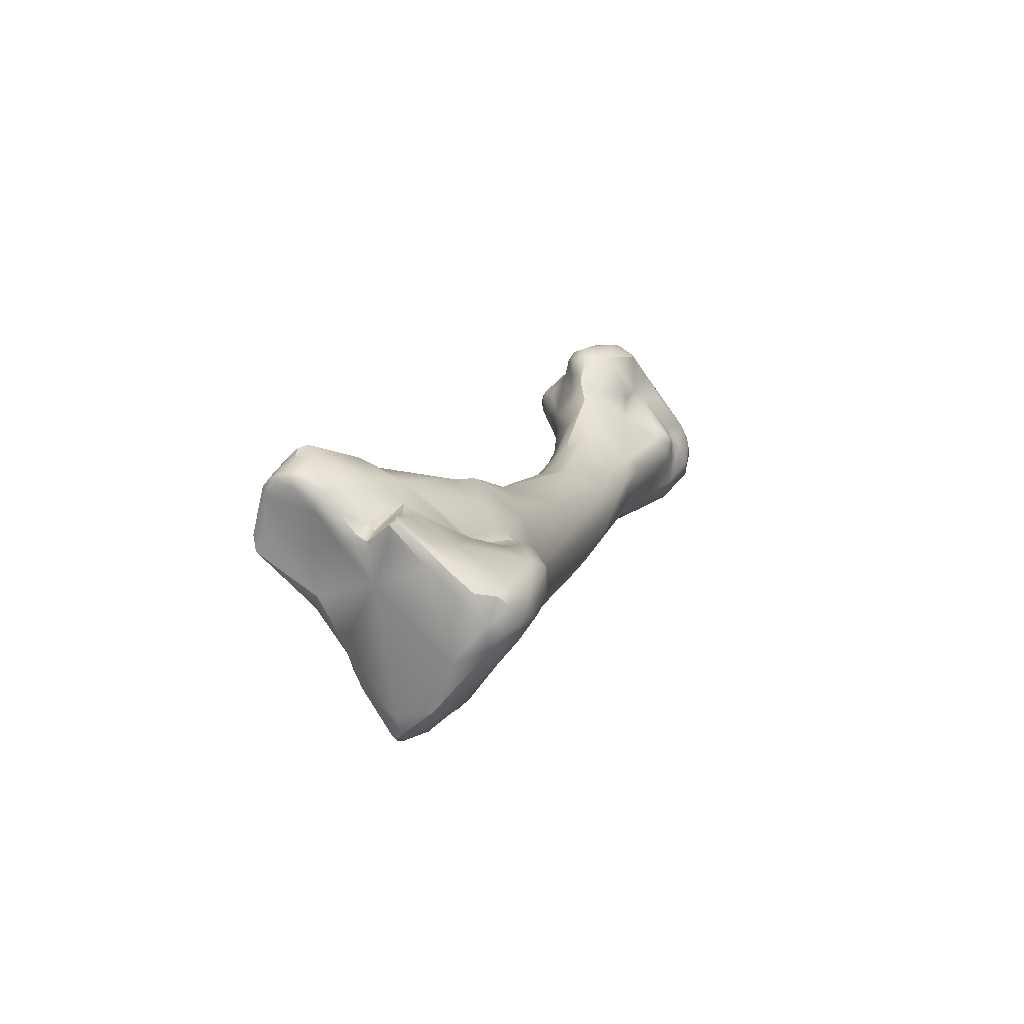
<metadata>
{"format":"obj","ext":"obj","renderer":"f3d","projection":"perspective","resolution":1024,"background":"white","views":[{"elev":73.1,"azim":-5.7,"up":"+Y"}]}
</metadata>
<code>
v 101.1 -123.9 -42
v 99.21 -122.9 -37.5
v 98.32 -124 -37.5
v 101.7 -121.5 -42.3
v 102.2 -122.7 -42.73
v 102.5 -122 -42.6
v 102.8 -121.2 -41.69
v 99.35 -121.7 -40
v 100.5 -120.5 -40.5
v 100.3 -120.3 -40.17
v 100.3 -120.3 -39.78
v 99.91 -122.4 -40.54
v 100 -121.8 -40.81
v 100.7 -121.4 -41.27
v 100.6 -122.8 -41.76
v 101.6 -120.8 -41.34
v 99.47 -121.4 -39.24
v 101.4 -119.9 -40.25
v 101.2 -119.7 -39.85
v 101.8 -119.7 -40.02
v 101.3 -119.9 -39.17
v 101.9 -119.6 -39.5
v 102.9 -119.7 -39.48
v 103.5 -119.7 -38.63
v 102.8 -119.8 -38.17
v 102.8 -125.9 -41.8
v 98.39 -124.1 -36.41
v 99.01 -125.5 -36.43
v 100.1 -124.2 -34.83
v 105.6 -124.2 -42.15
v 105.4 -125.4 -42.32
v 102.2 -122.5 -35.84
v 106.2 -121.8 -40
v 106.3 -121.6 -39.28
v 104.6 -120.3 -39.14
v 102.7 -120.4 -37.42
v 104.1 -120 -37.36
v 103.9 -121.2 -35.64
v 104.3 -120.6 -35.95
v 103.8 -130 -40.81
v 103.1 -130.6 -39.19
v 101.8 -128.5 -39.52
v 100.9 -128.6 -38.17
v 104.8 -126.9 -42.17
v 101.8 -125.9 -32.75
v 105.8 -126.3 -42.11
v 106.7 -125.7 -41.84
v 102.1 -124.5 -33.08
v 108.3 -124.7 -40.4
v 108.3 -123.3 -38.52
v 108.8 -122.7 -37.56
v 105.1 -120.5 -35.9
v 104.9 -120.8 -35.15
v 105.8 -120.7 -36.53
v 107.8 -118.8 -36.22
v 108.2 -118.9 -35.96
v 107.4 -121.4 -36.91
v 107.6 -121 -36.86
v 108 -121.1 -37
v 108.2 -121.9 -37.39
v 108.7 -121.3 -36.84
v 105.7 -120.4 -35.32
v 107.2 -119 -36.02
v 107.3 -118.5 -35.66
v 106.3 -120.4 -35.91
v 106 -120.1 -35.23
v 105.8 -120.4 -34.71
v 107.2 -119.1 -34.79
v 107.8 -118.4 -35.85
v 109.3 -118.4 -34.14
v 104.7 -133.4 -39.6
v 105.9 -132.7 -41.62
v 103.7 -131.8 -38.19
v 103.1 -131 -37.5
v 103.1 -130.7 -35.61
v 107.3 -130.3 -42.59
v 103.3 -129.1 -33.27
v 103.1 -126.9 -31.05
v 103.6 -125.5 -29.99
v 105.9 -121.8 -32.84
v 111.2 -122.1 -35.1
v 109.5 -118.9 -34.52
v 109.4 -118.5 -32.7
v 110.6 -118.1 -32.32
v 111.5 -118.6 -32.6
v 106.1 -134.9 -40.14
v 107 -135.8 -39.42
v 107.5 -135.6 -40.23
v 105.6 -134.9 -38.78
v 105.5 -134.5 -36.86
v 104.7 -131.9 -35.79
v 110.4 -133.2 -42.97
v 104 -128.5 -31.71
v 104 -127.3 -30.55
v 104.5 -129 -31.05
v 111.4 -129.4 -41.81
v 103.7 -126.5 -29.54
v 104 -126.5 -28.5
v 104.2 -126.8 -29.02
v 104.6 -127.4 -28.81
v 104.4 -126.5 -27.19
v 104.6 -127.3 -27.98
v 111.8 -126.9 -37.74
v 111.6 -126.5 -37.07
v 112 -127.3 -36.92
v 112.5 -126 -36.33
v 112.4 -125.1 -36.21
v 111.2 -118.5 -30.66
v 112.2 -118.4 -30.68
v 113.7 -118.9 -30.48
v 112.6 -119.3 -28.66
v 108.7 -137 -40.21
v 108.2 -137.5 -38.56
v 106.6 -135.7 -36.97
v 107.2 -135.8 -34.09
v 113.2 -136.4 -43.59
v 113.1 -133.7 -43.04
v 113.6 -135.1 -43.31
v 114.1 -135 -42.98
v 106.7 -131.9 -29.87
v 105.6 -129.7 -28.27
v 106.1 -126.7 -24.02
v 106.1 -127.5 -24.06
v 106.3 -127 -23.69
v 106.8 -127.8 -23.78
v 107.1 -126.6 -23.67
v 113.8 -129.2 -39.18
v 113.9 -129.1 -37.73
v 114.1 -129.1 -37.01
v 112.5 -127.2 -36.23
v 113 -126.3 -36.07
v 112.7 -127.9 -36.54
v 113.7 -128 -36.32
v 106.5 -125.2 -24.78
v 106.7 -126 -23.81
v 115.7 -127.5 -36.19
v 114.5 -125.9 -35.72
v 109 -124 -24.72
v 116.1 -124.3 -34.17
v 115.7 -121.5 -30.92
v 114.6 -121.6 -28.49
v 115 -121.2 -29.21
v 112.9 -120.7 -27.56
v 113.3 -122.6 -27.38
v 110.3 -121.3 -27.06
v 114.5 -120 -31.49
v 114.4 -119.6 -29.9
v 113.9 -120.2 -28.48
v 113.2 -142.1 -43.49
v 110.4 -140 -40.52
v 108.8 -137.8 -35.11
v 115.1 -137.8 -43.52
v 109.2 -136 -31.27
v 107.2 -133.5 -30.62
v 107.4 -133.1 -28.87
v 108.5 -134.1 -28.99
v 116.2 -136.5 -41.8
v 107.1 -132.5 -29.3
v 106.7 -132.1 -28.29
v 107.9 -133.1 -27.4
v 106.9 -130.8 -25.31
v 107.1 -129.9 -24.47
v 107.1 -131.8 -25.98
v 107.7 -130.4 -24.7
v 107.6 -132.1 -25.95
v 107.7 -131.3 -25.27
v 116.2 -134.3 -39.92
v 115 -130.9 -38.04
v 115.5 -130.9 -37.3
v 115.9 -132.1 -37.67
v 108.4 -128.5 -24.35
v 115 -130.2 -37.3
v 115.2 -129.5 -36.89
v 116 -130.2 -36.62
v 116.7 -129.1 -35.51
v 116.9 -129 -34.34
v 116.7 -129 -33.46
v 110.8 -128 -25.87
v 109 -126.1 -24.44
v 116.4 -128 -36.06
v 117.1 -128.1 -35.02
v 117.1 -125.7 -33.93
v 117.2 -127.8 -33.79
v 116.9 -125.1 -31.72
v 116.2 -125.6 -30.8
v 114.8 -123.2 -28.68
v 115.9 -122.9 -30.01
v 112.3 -144.8 -40.9
v 110.5 -141.3 -36.84
v 111.1 -140.4 -34.27
v 111.8 -140.4 -33.69
v 111.5 -136.9 -31.35
v 114.5 -135.1 -31.57
v 111.4 -135.1 -29.81
v 112.5 -134.1 -29.69
v 113.2 -136.1 -31.18
v 111.1 -133.3 -27.51
v 109 -132.9 -26.75
v 109.1 -132.5 -26.33
v 110.1 -133.4 -27.12
v 110.5 -132.5 -26.53
v 111.3 -132.1 -27
v 116.5 -133 -36.82
v 116.5 -131.8 -35.62
v 117 -135.1 -36.31
v 114.5 -131.9 -30.81
v 109.7 -131.3 -25.87
v 114.6 -151.3 -43.35
v 113.5 -147.9 -39.27
v 119.3 -145.4 -44.1
v 114.5 -143.2 -35.17
v 117.6 -140.8 -35.7
v 119.8 -156.3 -50.89
v 120.7 -153.8 -49.37
v 120.6 -155.9 -50.88
v 117.7 -154.8 -48.8
v 118.8 -153 -49.17
v 115.6 -150.7 -39.42
v 116 -147.6 -37.52
v 117.9 -147.6 -37.82
v 117.3 -142.1 -35.54
v 121.7 -171.9 -63.63
v 120.5 -172.1 -62.62
v 120.8 -171.4 -62.72
v 120.5 -171.3 -61.97
v 121.7 -170.7 -62.85
v 121.3 -170.2 -61.84
v 120.4 -172.5 -62.16
v 120.9 -172.3 -63.14
v 121 -170.5 -61.11
v 124.5 -170.7 -65.69
v 123 -168.1 -64.28
v 123.5 -167.9 -64.98
v 123.5 -169.2 -65.05
v 122.6 -169.6 -63.48
v 122.3 -169 -62.42
v 124.4 -166.9 -64.83
v 123.3 -166.6 -63.83
v 124.2 -166 -63.34
v 123 -167.1 -62.5
v 123.5 -166.2 -62.23
v 122.9 -166.8 -61.13
v 123.7 -165.9 -61.33
v 122.7 -165.9 -59.46
v 123.8 -165.2 -59.41
v 120.6 -165.2 -54.88
v 122.3 -164.4 -57.19
v 122.8 -163.8 -57.1
v 121.7 -161 -54.35
v 119.5 -161.7 -52.25
v 118.5 -160.8 -50.32
v 118.5 -161.2 -48.67
v 122.7 -161 -54.17
v 120.7 -160.2 -53.16
v 121.5 -159.4 -53.21
v 122.1 -158.2 -51.86
v 119.2 -148.3 -38.54
v 121 -173.7 -63.15
v 120.8 -174 -62.43
v 120.8 -173.7 -60.71
v 123.2 -171.6 -64.75
v 121.9 -173.3 -64.06
v 123.6 -172.3 -65.04
v 120.4 -171.8 -61.12
v 120.9 -170.9 -60.22
v 121.1 -169.9 -59.46
v 121 -172.3 -59.51
v 127.7 -172.3 -66.38
v 125.9 -169.5 -66.1
v 126.2 -171.3 -66.34
v 127.5 -171 -66.5
v 128.2 -171.6 -66.33
v 121.4 -169 -59.75
v 121.3 -168 -57.94
v 121.3 -169.8 -57.36
v 120.7 -167 -54.1
v 127 -169 -65.69
v 127.8 -170.4 -66.17
v 126.4 -166.6 -63.74
v 125.1 -165.9 -60.17
v 123.8 -164 -57.08
v 124 -158.3 -48.75
v 121.6 -156.9 -42.6
v 123.1 -155.4 -43.9
v 119.6 -153.6 -40.39
v 124.9 -178.3 -63.62
v 123.5 -176.6 -64
v 122.8 -177 -63.19
v 122.7 -176.8 -61.34
v 121.9 -169.6 -54.03
v 128.9 -169.4 -64.51
v 129.1 -171.5 -65.54
v 128.7 -169.8 -61.49
v 127.6 -167.7 -61.13
v 127.2 -167.5 -60.16
v 127.7 -168.2 -60.2
v 128.9 -169.6 -59.89
v 127.3 -167.7 -58.27
v 126.9 -165.4 -53.62
v 125 -161.8 -51.64
v 126.3 -163.6 -51.02
v 122.1 -162.1 -44.78
v 124.4 -179.1 -62.75
v 124.1 -179.1 -61.83
v 125.3 -180.2 -61.51
v 125.8 -180.1 -62.22
v 128.5 -175.7 -65.25
v 129.7 -175.2 -65.02
v 130.2 -173.1 -64.17
v 123.2 -169.8 -50.79
v 131 -172.9 -61.84
v 129.5 -171.1 -61.08
v 124.4 -169.9 -50.06
v 130 -168.7 -57.69
v 130.9 -169.1 -57.16
v 130.8 -168.8 -56.7
v 130 -168.5 -56.3
v 130.2 -168.8 -55.5
v 127.9 -166.5 -53.04
v 126.4 -164.6 -50.4
v 126.3 -167 -49.65
v 126.4 -180.6 -61.23
v 125.7 -180.5 -57.6
v 128.6 -178.7 -63.2
v 129.6 -179.7 -61.14
v 127.5 -180.8 -58.91
v 124.9 -178.9 -58.5
v 125.3 -178.1 -56.88
v 125.5 -179.9 -57.49
v 125.7 -178.8 -56.38
v 125.9 -179 -55.43
v 126 -179.6 -55.68
v 125.3 -177.1 -53.41
v 131.5 -177.9 -61.91
v 124.1 -174.6 -52.77
v 131.6 -176 -62.72
v 126 -174.4 -50.98
v 125.6 -172 -50.62
v 126.7 -171.9 -50.56
v 131.4 -172.2 -58.46
v 132 -173.1 -57.89
v 131.7 -172 -56.98
v 131.9 -173 -57.08
v 131.6 -172.8 -55.95
v 130.9 -172.2 -54.56
v 131 -169.2 -56.06
v 131.2 -169.3 -56.4
v 131.4 -170.3 -57.13
v 131.4 -170.1 -56.1
v 131 -170.5 -55.02
v 129.6 -180.1 -58.17
v 126.3 -180.3 -56.11
v 128.3 -180.4 -56.74
v 128 -179.8 -55.42
v 132.4 -178.3 -59.43
v 131.5 -179.1 -59.39
v 132.3 -178.6 -57.79
v 131.2 -178.9 -56.55
v 127.5 -178.5 -53.93
v 133.1 -175.3 -59.72
v 133.2 -176.9 -59.75
v 133.6 -176.3 -58.88
v 133.4 -177.2 -57.97
v 133.6 -176.5 -57.16
v 131.3 -177.8 -54.83
v 133 -176 -55.17
v 130.6 -175 -52.85
v 133.6 -175.4 -57.89
v 132.1 -173.5 -56.35
v 132.5 -173.6 -57.1
v 133.1 -174.8 -55.96
v 131.3 -173.7 -53.95
v 132.9 -177.2 -55.92
v 98.32 -124 -37.5
v 101.7 -121.5 -42.3
v 102.5 -122 -42.6
v 99.35 -121.7 -40
v 99.35 -121.7 -40
v 98.39 -124.1 -36.41
v 98.39 -124.1 -36.41
v 98.39 -124.1 -36.41
v 100.1 -124.2 -34.83
v 102.1 -124.5 -33.08
v 108.3 -123.3 -38.52
v 108.3 -123.3 -38.52
v 105.1 -120.5 -35.9
v 105.8 -120.7 -36.53
v 107.8 -118.8 -36.22
v 108 -121.1 -37
v 108.2 -121.9 -37.39
v 105.7 -120.4 -35.32
v 107.3 -118.5 -35.66
v 107.3 -118.5 -35.66
v 106.3 -120.4 -35.91
v 106 -120.1 -35.23
v 107.8 -118.4 -35.85
v 107.8 -118.4 -35.85
v 109.3 -118.4 -34.14
v 110.6 -118.1 -32.32
v 110.4 -133.2 -42.97
v 103.7 -126.5 -29.54
v 104 -126.5 -28.5
v 104.4 -126.5 -27.19
v 112.2 -118.4 -30.68
v 113.7 -118.9 -30.48
v 113.1 -133.7 -43.04
v 106.3 -127 -23.69
v 106.8 -127.8 -23.78
v 114.1 -129.1 -37.01
v 112.7 -127.9 -36.54
v 112.7 -127.9 -36.54
v 106.7 -126 -23.81
v 109 -124 -24.72
v 113.2 -142.1 -43.49
v 113.2 -142.1 -43.49
v 115.1 -137.8 -43.52
v 115.1 -137.8 -43.52
v 115.5 -130.9 -37.3
v 115 -130.2 -37.3
v 116 -130.2 -36.62
v 123.7 -165.9 -61.33
v 123.8 -165.2 -59.41
v 122.8 -163.8 -57.1
v 121.7 -161 -54.35
v 128.9 -169.4 -64.51
v 122.1 -162.1 -44.78
v 125.9 -179 -55.43
v 126 -179.6 -55.68
v 126.3 -180.3 -56.11
g grp1
f 5 1 15
f 43 15 1
f 1 42 43
f 42 1 26
f 26 1 5
f 15 43 12
f 12 3 8
f 374 17 377
f 27 2 374
f 2 17 374
f 379 3 28
f 15 4 5
f 15 14 4
f 14 16 4
f 375 16 7
f 6 5 4
f 375 7 376
f 5 6 30
f 376 7 30
f 33 30 7
f 13 12 8
f 13 378 14
f 14 378 9
f 378 10 9
f 377 17 10
f 17 11 10
f 9 10 18
f 10 19 18
f 11 19 10
f 15 12 13
f 13 14 15
f 14 9 16
f 9 18 16
f 11 17 21
f 32 36 17
f 18 7 16
f 19 11 21
f 7 18 20
f 20 18 19
f 7 20 23
f 20 19 22
f 23 20 22
f 21 22 19
f 23 22 24
f 22 25 24
f 22 21 25
f 35 7 23
f 35 23 24
f 21 17 36
f 3 43 28
f 44 40 26
f 26 5 44
f 43 3 12
f 2 27 29
f 382 380 45
f 30 31 5
f 44 5 31
f 47 31 30
f 46 44 31
f 33 49 30
f 17 2 32
f 2 29 48
f 48 32 2
f 24 25 37
f 7 35 33
f 34 33 35
f 54 34 35
f 54 35 24
f 24 37 54
f 25 21 36
f 32 38 36
f 38 39 36
f 39 25 36
f 37 25 39
f 44 72 40
f 26 40 42
f 40 41 42
f 71 41 40
f 43 42 41
f 73 74 41
f 41 74 43
f 74 75 43
f 45 28 75
f 76 44 46
f 45 381 28
f 383 382 45
f 45 79 383
f 97 79 45
f 46 31 47
f 30 49 47
f 47 49 96
f 34 50 33
f 33 50 49
f 34 54 50
f 57 60 384
f 51 50 390
f 38 53 39
f 52 54 37
f 386 37 39
f 39 53 386
f 54 52 62
f 38 32 80
f 53 67 386
f 65 385 387
f 62 394 54
f 67 391 386
f 53 38 80
f 67 53 80
f 80 32 48
f 69 55 63
f 56 61 388
f 396 56 388
f 82 61 56
f 58 60 57
f 60 58 59
f 59 58 55
f 63 55 58
f 58 57 63
f 56 396 82
f 61 389 388
f 61 390 389
f 390 61 51
f 82 81 61
f 62 66 394
f 66 63 394
f 395 67 64
f 66 392 63
f 384 394 57
f 391 67 395
f 394 63 57
f 68 64 67
f 67 80 68
f 68 80 83
f 63 392 69
f 64 68 83
f 397 393 83
f 397 83 70
f 82 396 398
f 44 76 72
f 92 72 76
f 72 71 40
f 73 41 71
f 75 28 43
f 91 74 73
f 74 91 75
f 45 75 77
f 77 75 93
f 75 91 93
f 46 47 76
f 78 45 77
f 93 78 77
f 45 78 97
f 94 401 78
f 94 78 93
f 47 96 76
f 127 96 49
f 76 96 400
f 48 79 80
f 49 103 127
f 49 50 104
f 104 103 49
f 51 104 50
f 81 51 61
f 82 85 81
f 85 82 398
f 83 84 70
f 85 398 399
f 109 85 399
f 84 83 108
f 84 108 404
f 72 92 88
f 72 86 71
f 86 89 71
f 86 72 88
f 87 89 86
f 87 86 88
f 87 114 89
f 112 113 87
f 88 112 87
f 87 113 114
f 90 73 71
f 90 71 89
f 89 114 90
f 114 115 90
f 92 149 112
f 112 88 92
f 91 73 90
f 154 91 90
f 91 154 93
f 93 154 95
f 117 400 96
f 95 94 93
f 100 94 95
f 100 99 94
f 94 99 401
f 100 95 121
f 100 121 102
f 99 98 401
f 97 402 79
f 402 101 79
f 100 102 99
f 99 102 98
f 102 403 98
f 121 403 102
f 101 134 79
f 128 127 103
f 103 105 128
f 103 104 105
f 106 104 107
f 105 130 132
f 104 130 105
f 130 104 106
f 130 106 131
f 131 106 107
f 79 134 80
f 107 104 51
f 51 81 107
f 134 145 80
f 146 81 85
f 83 145 108
f 108 145 111
f 85 109 110
f 110 146 85
f 111 405 404
f 111 404 108
f 400 116 414
f 112 150 113
f 113 115 114
f 113 151 115
f 112 149 150
f 154 90 115
f 154 115 156
f 116 400 117
f 152 116 118
f 118 116 117
f 152 118 119
f 119 118 406
f 157 119 406
f 121 95 120
f 158 121 120
f 158 159 121
f 123 403 121
f 127 406 96
f 403 123 122
f 101 122 134
f 122 123 124
f 124 135 122
f 407 126 412
f 162 125 123
f 123 125 124
f 408 126 407
f 126 408 171
f 128 105 410
f 129 128 410
f 128 168 127
f 129 168 128
f 137 136 133
f 172 168 129
f 419 409 173
f 136 173 133
f 131 137 130
f 131 107 137
f 173 409 133
f 409 411 133
f 133 411 130
f 130 137 133
f 179 138 126
f 135 134 122
f 413 134 135
f 126 138 412
f 107 81 137
f 81 139 137
f 81 146 139
f 137 139 136
f 83 80 145
f 413 143 145
f 134 413 145
f 138 144 143
f 144 138 179
f 140 182 139
f 139 146 140
f 148 141 142
f 187 140 142
f 187 142 141
f 141 186 187
f 145 143 111
f 141 144 186
f 143 144 141
f 141 148 143
f 147 111 148
f 147 146 110
f 111 147 405
f 148 142 147
f 140 146 147
f 142 140 147
f 143 148 111
f 414 116 152
f 188 150 149
f 189 113 150
f 113 189 151
f 153 151 189
f 151 153 115
f 119 157 152
f 115 153 156
f 154 120 95
f 154 158 120
f 155 158 154
f 154 156 155
f 155 159 158
f 210 157 167
f 205 210 167
f 406 167 157
f 153 200 156
f 163 121 159
f 159 155 163
f 156 160 155
f 163 155 160
f 160 165 163
f 160 156 200
f 198 165 160
f 166 165 198
f 200 198 160
f 198 199 166
f 207 166 199
f 161 123 121
f 161 121 163
f 123 161 162
f 161 163 166
f 161 166 162
f 165 166 163
f 166 164 162
f 166 207 164
f 127 167 406
f 167 127 168
f 168 170 167
f 203 167 170
f 168 172 169
f 170 168 169
f 169 204 170
f 204 203 170
f 162 171 408
f 171 162 164
f 164 207 171
f 207 178 171
f 173 418 419
f 180 173 136
f 174 418 173
f 174 173 180
f 204 420 180
f 180 175 204
f 420 204 169
f 175 181 176
f 181 183 176
f 204 175 176
f 204 176 177
f 204 177 206
f 176 183 177
f 171 179 126
f 178 179 171
f 180 181 175
f 139 180 136
f 182 181 180
f 182 180 139
f 181 182 183
f 183 184 185
f 183 182 184
f 177 183 185
f 206 177 185
f 144 178 186
f 185 186 178
f 179 178 144
f 140 187 182
f 187 184 182
f 185 184 187
f 187 186 185
f 208 188 216
f 216 415 217
f 216 188 149
f 150 188 189
f 416 217 415
f 190 153 189
f 191 153 190
f 192 153 191
f 157 210 152
f 196 211 221
f 153 192 194
f 192 196 194
f 212 205 206
f 196 221 193
f 221 206 193
f 196 195 194
f 195 196 193
f 195 193 206
f 194 200 153
f 194 195 197
f 195 206 197
f 200 199 198
f 178 207 201
f 207 199 201
f 201 202 178
f 200 194 197
f 200 197 201
f 199 200 201
f 201 197 202
f 205 167 203
f 203 204 205
f 205 204 206
f 202 206 185
f 178 202 185
f 202 197 206
f 216 251 208
f 189 188 208
f 218 190 209
f 214 152 210
f 209 190 189
f 190 218 191
f 219 211 191
f 218 219 191
f 192 191 211
f 192 211 196
f 212 206 221
f 213 254 216
f 215 255 213
f 254 250 216
f 216 250 251
f 213 217 215
f 214 215 217
f 214 255 215
f 213 216 217
f 217 417 214
f 209 189 208
f 210 282 214
f 218 285 219
f 210 205 282
f 219 285 220
f 257 211 220
f 219 220 211
f 211 257 221
f 221 257 212
f 229 258 223
f 258 259 228
f 223 258 228
f 259 260 228
f 224 222 229
f 222 224 226
f 261 262 222
f 222 226 261
f 261 226 235
f 235 234 261
f 229 223 224
f 228 225 223
f 223 225 224
f 228 264 225
f 264 265 225
f 225 265 230
f 226 224 227
f 224 225 227
f 225 230 227
f 260 264 228
f 227 230 273
f 234 235 232
f 234 232 233
f 233 269 234
f 231 234 269
f 236 232 235
f 234 231 261
f 232 236 240
f 236 242 240
f 235 226 236
f 273 242 236
f 226 227 236
f 273 236 227
f 238 237 233
f 233 232 238
f 239 237 238
f 233 237 269
f 239 279 237
f 279 239 280
f 279 277 237
f 294 279 280
f 232 240 238
f 238 241 239
f 241 238 240
f 241 240 242
f 243 239 241
f 241 242 243
f 244 243 242
f 243 244 245
f 239 421 280
f 280 421 422
f 244 242 273
f 273 247 244
f 273 274 247
f 274 246 247
f 244 247 245
f 422 248 281
f 422 281 280
f 247 254 423
f 246 254 247
f 245 247 423
f 251 250 246
f 254 249 423
f 246 250 254
f 248 424 253
f 251 252 208
f 209 208 252
f 209 252 310
f 255 249 254
f 424 255 253
f 253 255 256
f 300 253 256
f 254 213 255
f 255 214 256
f 214 282 256
f 310 218 209
f 257 285 283
f 205 284 282
f 284 212 257
f 284 257 283
f 220 285 257
f 284 205 212
f 262 258 229
f 287 288 258
f 287 258 262
f 287 262 263
f 259 258 288
f 259 288 289
f 289 260 259
f 267 260 335
f 229 222 262
f 231 263 261
f 262 261 263
f 267 264 260
f 264 267 265
f 265 273 230
f 273 265 266
f 265 267 275
f 266 265 275
f 266 275 274
f 335 275 267
f 271 269 278
f 231 269 270
f 270 269 271
f 263 231 270
f 287 263 270
f 271 268 270
f 272 268 271
f 268 287 270
f 278 272 271
f 307 287 268
f 266 274 273
f 274 275 246
f 275 276 246
f 276 275 290
f 290 252 276
f 277 278 269
f 269 237 277
f 292 278 291
f 291 278 277
f 291 277 279
f 294 280 295
f 293 279 294
f 295 280 298
f 276 252 251
f 251 246 276
f 290 310 252
f 299 280 281
f 281 248 253
f 253 300 281
f 300 256 282
f 310 302 218
f 302 285 218
f 285 426 283
f 304 288 303
f 286 287 307
f 303 287 286
f 289 288 304
f 303 288 287
f 260 289 335
f 308 272 292
f 268 272 308
f 272 278 292
f 335 290 275
f 425 279 293
f 291 309 292
f 309 308 292
f 309 425 293
f 312 309 293
f 312 293 297
f 296 295 298
f 294 295 296
f 293 296 298
f 293 294 296
f 293 298 297
f 314 312 297
f 280 299 298
f 301 284 320
f 313 302 310
f 299 281 300
f 299 300 301
f 301 300 282
f 284 301 282
f 283 426 321
f 283 321 284
f 303 286 306
f 306 305 303
f 305 304 303
f 305 323 304
f 324 307 308
f 324 306 286
f 324 286 307
f 327 328 289
f 304 327 289
f 333 289 328
f 308 307 268
f 290 335 310
f 311 360 309
f 310 338 313
f 309 312 311
f 360 311 340
f 312 340 311
f 313 321 426
f 321 313 339
f 314 297 298
f 314 298 317
f 312 314 315
f 315 314 316
f 317 316 314
f 312 315 348
f 346 316 317
f 348 315 347
f 347 315 316
f 346 347 316
f 317 298 299
f 318 317 299
f 346 317 318
f 299 319 318
f 346 318 350
f 319 299 301
f 301 320 319
f 321 319 320
f 320 284 321
f 306 322 305
f 306 324 322
f 305 322 323
f 325 322 324
f 322 326 323
f 329 304 323
f 325 326 322
f 327 304 329
f 327 329 330
f 328 327 330
f 333 328 330
f 330 329 332
f 329 352 332
f 326 429 323
f 329 323 352
f 330 332 331
f 331 333 330
f 333 427 359
f 428 429 359
f 359 427 428
f 334 325 324
f 308 334 324
f 308 336 334
f 333 335 289
f 337 335 333
f 337 310 335
f 337 333 359
f 309 336 308
f 360 336 309
f 337 367 339
f 337 359 367
f 310 337 338
f 313 338 339
f 338 337 339
f 341 360 340
f 360 341 370
f 340 312 348
f 342 340 348
f 344 342 349
f 343 341 340
f 343 340 342
f 342 344 343
f 345 344 350
f 343 369 370
f 344 369 343
f 341 343 370
f 350 321 345
f 321 372 345
f 345 372 344
f 367 321 339
f 346 349 347
f 347 349 348
f 349 342 348
f 344 349 350
f 350 349 346
f 319 350 318
f 350 319 321
f 326 325 351
f 351 325 356
f 326 351 353
f 351 358 353
f 359 429 354
f 353 354 429
f 429 326 353
f 354 365 359
f 334 356 325
f 334 355 356
f 334 361 355
f 351 356 357
f 356 355 357
f 351 357 358
f 357 373 358
f 363 357 355
f 373 357 363
f 358 354 353
f 358 365 354
f 361 334 336
f 361 336 360
f 360 362 361
f 362 360 368
f 355 361 363
f 361 362 363
f 362 368 364
f 363 362 364
f 373 364 366
f 364 371 366
f 367 365 366
f 359 365 367
f 370 368 360
f 371 364 368
f 371 369 372
f 344 372 369
f 371 370 369
f 368 370 371
f 366 371 372
f 367 366 372
f 321 367 372
f 364 373 363
f 373 365 358
f 373 366 365

</code>
